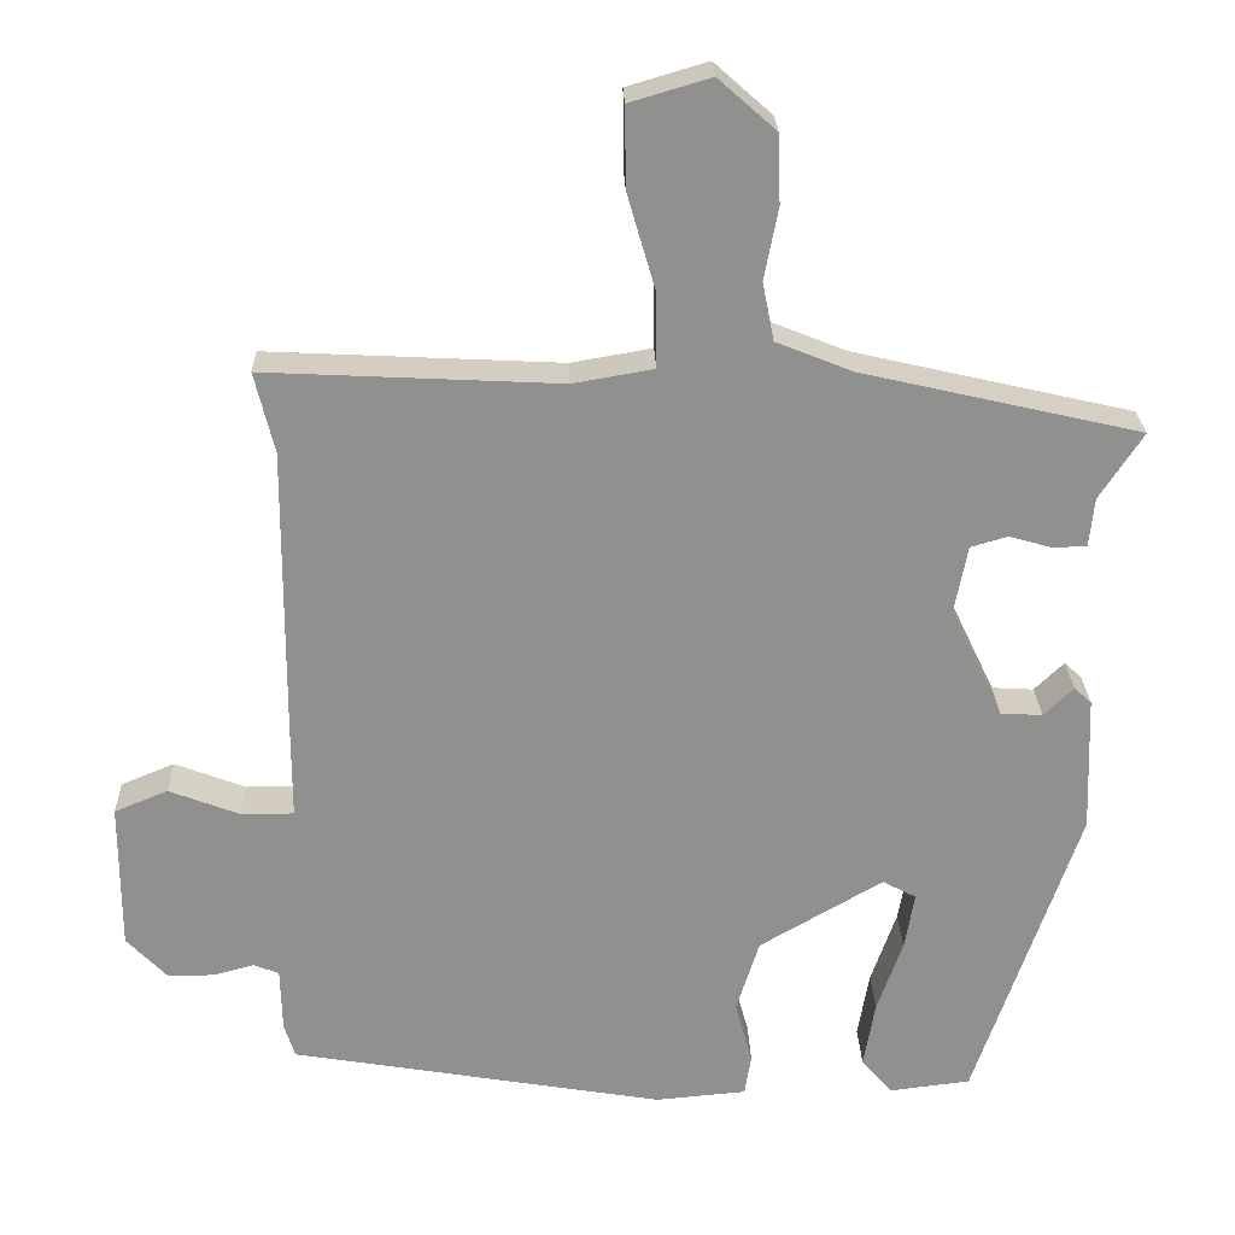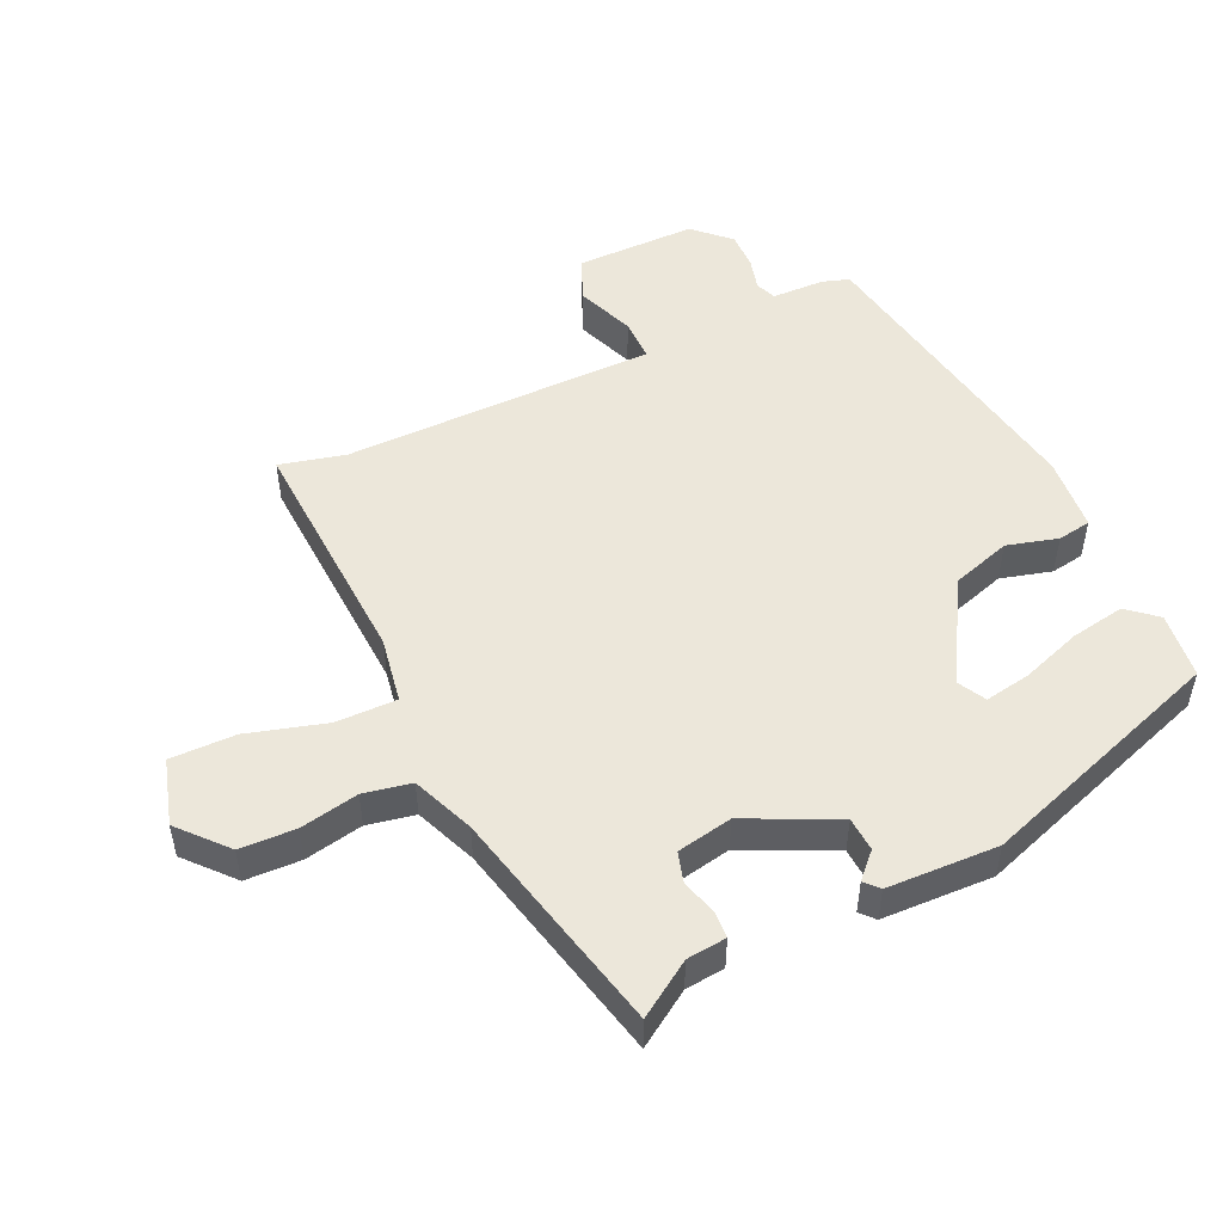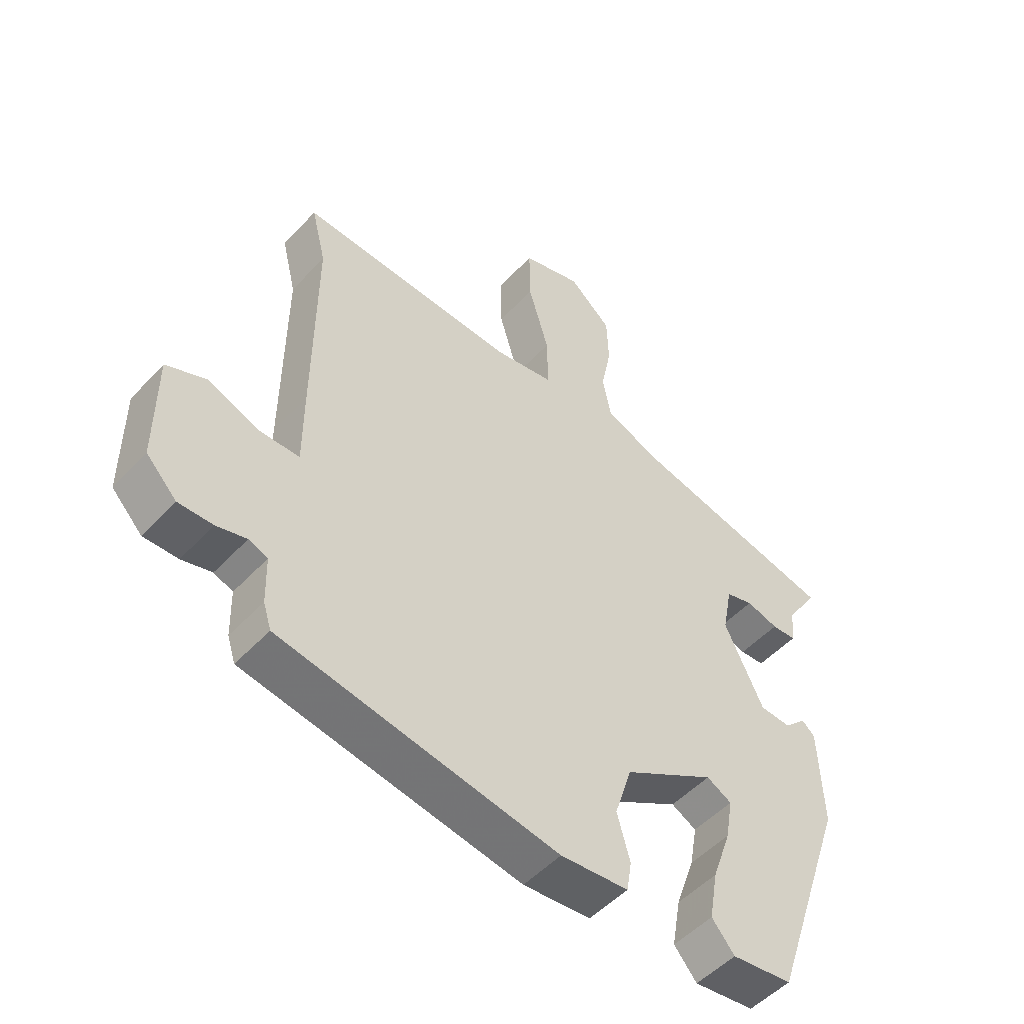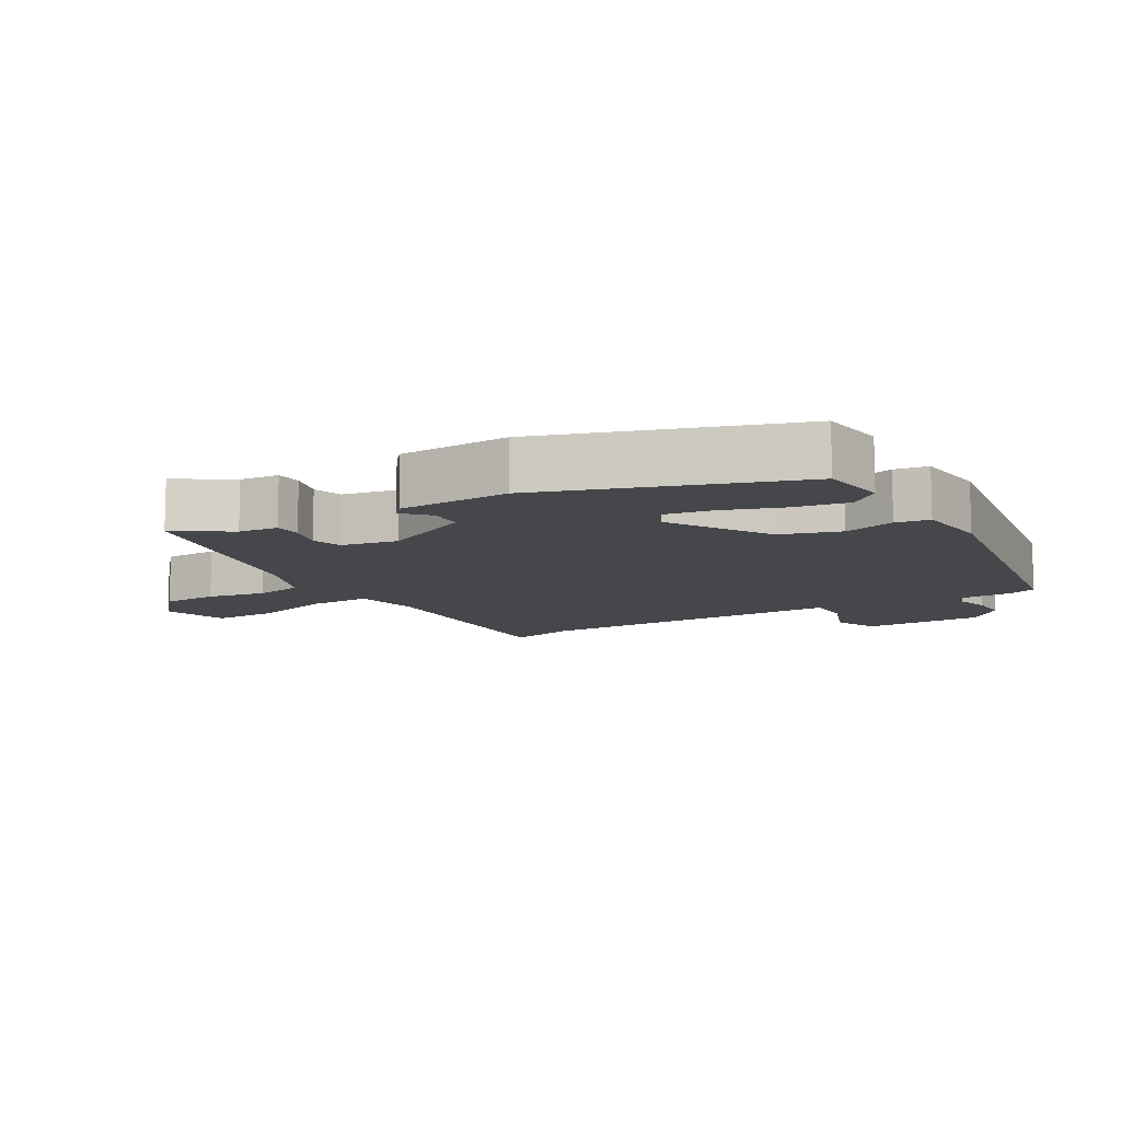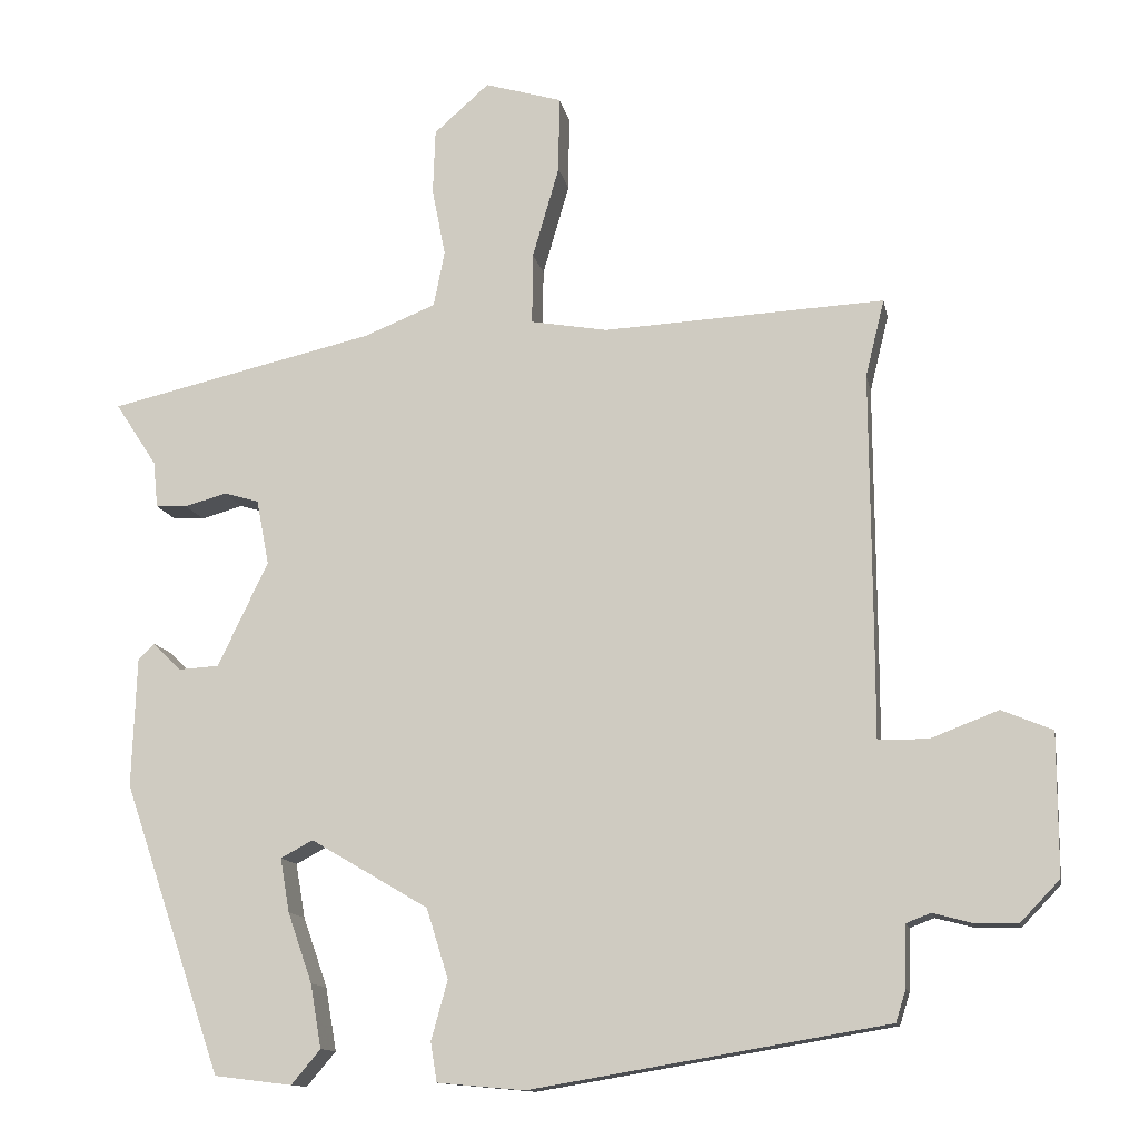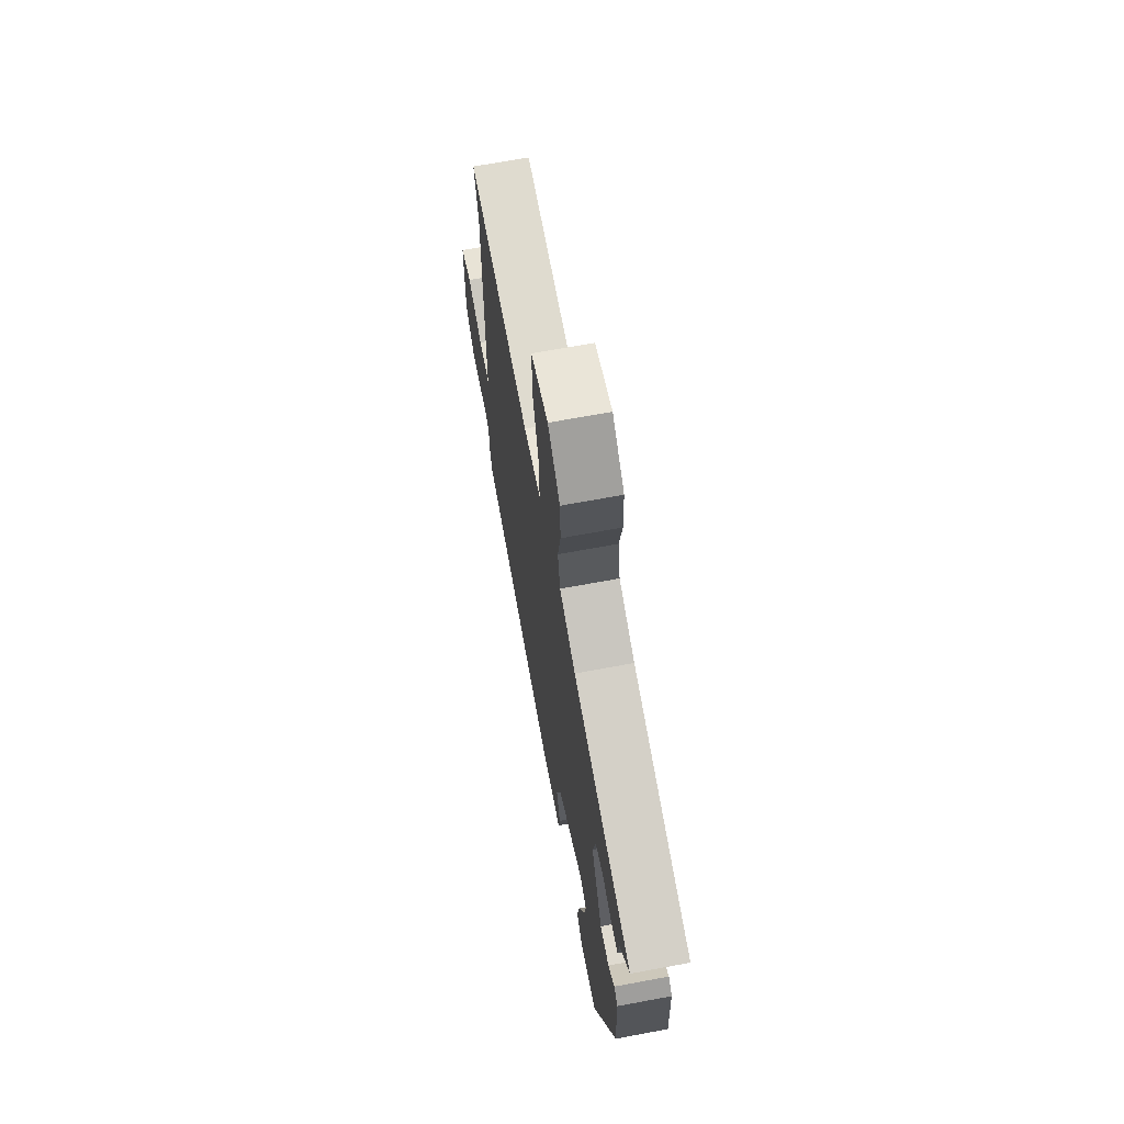
<metadata>
{"format":"obj","ext":"obj","renderer":"f3d","projection":"perspective","resolution":1024,"background":"white","views":[{"elev":24.7,"azim":-1.7,"up":"+Z"},{"elev":50.7,"azim":65.0,"up":"+Y"},{"elev":-51.0,"azim":-41.1,"up":"+Z"},{"elev":-10.6,"azim":120.9,"up":"+Y"},{"elev":-12.5,"azim":-169.2,"up":"+Z"},{"elev":67.8,"azim":79.4,"up":"+Z"}]}
</metadata>
<code>
v 0.355 0.07 -0.453
v 0.256 0.07 -0.465
v 0.219 0.07 -0.421
v 0.233 0.07 -0.34
v 0.264 0.07 -0.251
v 0.276 0.07 -0.182
v 0.235 0.07 -0.16
v 0.085 0.07 -0.248
v 0.057 0.07 -0.337
v 0.078 0.07 -0.413
v 0.07 0.07 -0.463
v -0.041 0.07 -0.473
v -0.495 0.07 -0.396
v -0.508 0.07 -0.355
v -0.51 0.07 -0.277
v -0.541 0.07 -0.265
v -0.59 0.07 -0.278
v -0.646 0.07 -0.279
v -0.696 0.07 -0.227
v -0.696 0.07 -0.047
v -0.631 0.07 -0.02
v -0.545 0.07 -0.053
v -0.481 0.07 -0.053
v -0.481 0.07 0.075
v -0.479 0.07 0.413
v -0.503 0.07 0.511
v -0.145 0.07 0.493
v -0.047 0.07 0.51
v -0.048 0.07 0.601
v -0.082 0.07 0.718
v -0.083 0.07 0.815
v 0.015 0.07 0.844
v 0.085 0.07 0.782
v 0.088 0.07 0.699
v 0.071 0.07 0.612
v 0.085 0.07 0.541
v 0.177 0.07 0.504
v 0.516 0.07 0.426
v 0.463 0.07 0.345
v 0.457 0.07 0.286
v 0.417 0.07 0.284
v 0.364 0.07 0.299
v 0.319 0.07 0.286
v 0.303 0.07 0.203
v 0.367 0.07 0.069
v 0.418 0.07 0.066
v 0.454 0.07 0.101
v 0.475 0.07 0.082
v 0.481 0.07 -0.084
v 0.355 0 -0.453
v 0.256 0 -0.465
v 0.219 0 -0.421
v 0.233 0 -0.34
v 0.264 0 -0.251
v 0.276 0 -0.182
v 0.235 0 -0.16
v 0.085 0 -0.248
v 0.057 0 -0.337
v 0.078 0 -0.413
v 0.07 0 -0.463
v -0.041 0 -0.473
v -0.495 0 -0.396
v -0.508 0 -0.355
v -0.51 0 -0.277
v -0.541 0 -0.265
v -0.59 0 -0.278
v -0.646 0 -0.279
v -0.696 0 -0.227
v -0.696 0 -0.047
v -0.631 0 -0.02
v -0.545 0 -0.053
v -0.481 0 -0.053
v -0.481 0 0.075
v -0.479 0 0.413
v -0.503 0 0.511
v -0.145 0 0.493
v -0.047 0 0.51
v -0.048 0 0.601
v -0.082 0 0.718
v -0.083 0 0.815
v 0.015 0 0.844
v 0.085 0 0.782
v 0.088 0 0.699
v 0.071 0 0.612
v 0.085 0 0.541
v 0.177 0 0.504
v 0.516 0 0.426
v 0.463 0 0.345
v 0.457 0 0.286
v 0.417 0 0.284
v 0.364 0 0.299
v 0.319 0 0.286
v 0.303 0 0.203
v 0.367 0 0.069
v 0.418 0 0.066
v 0.454 0 0.101
v 0.475 0 0.082
v 0.481 0 -0.084
f 3 4 5
f 2 3 5
f 1 2 5
f 49 1 5
f 48 49 5
f 47 48 5
f 46 47 5
f 45 46 5 6
f 44 45 6 7
f 39 40 41 42
f 39 42 43
f 38 39 43
f 37 38 43
f 36 37 43 44
f 33 34 35
f 32 33 35
f 31 32 35
f 30 31 35
f 29 30 35
f 28 29 35 36
f 25 26 27
f 25 27 28
f 24 25 28
f 23 24 28
f 20 21 22
f 19 20 22
f 18 19 22
f 17 18 22
f 16 17 22
f 15 16 22 23
f 14 15 23
f 13 14 23
f 12 13 23
f 11 12 23
f 10 11 23
f 9 10 23
f 23 28 36
f 9 23 36
f 8 9 36
f 7 8 36 44
f 54 53 52
f 54 52 51
f 54 51 50
f 54 50 98
f 54 98 97
f 54 97 96
f 54 96 95
f 55 54 95 94
f 56 55 94 93
f 91 90 89 88
f 92 91 88
f 92 88 87
f 92 87 86
f 93 92 86 85
f 84 83 82
f 84 82 81
f 84 81 80
f 84 80 79
f 84 79 78
f 85 84 78 77
f 76 75 74
f 77 76 74
f 77 74 73
f 77 73 72
f 71 70 69
f 71 69 68
f 71 68 67
f 71 67 66
f 71 66 65
f 72 71 65 64
f 72 64 63
f 72 63 62
f 72 62 61
f 72 61 60
f 72 60 59
f 72 59 58
f 85 77 72
f 85 72 58
f 85 58 57
f 93 85 57 56
f 1 50 51 2
f 2 51 52 3
f 3 52 53 4
f 4 53 54 5
f 5 54 55 6
f 6 55 56 7
f 7 56 57 8
f 8 57 58 9
f 9 58 59 10
f 10 59 60 11
f 11 60 61 12
f 12 61 62 13
f 13 62 63 14
f 14 63 64 15
f 15 64 65 16
f 16 65 66 17
f 17 66 67 18
f 18 67 68 19
f 19 68 69 20
f 20 69 70 21
f 21 70 71 22
f 22 71 72 23
f 23 72 73 24
f 24 73 74 25
f 25 74 75 26
f 26 75 76 27
f 27 76 77 28
f 28 77 78 29
f 29 78 79 30
f 30 79 80 31
f 31 80 81 32
f 32 81 82 33
f 33 82 83 34
f 34 83 84 35
f 35 84 85 36
f 36 85 86 37
f 37 86 87 38
f 38 87 88 39
f 39 88 89 40
f 40 89 90 41
f 41 90 91 42
f 42 91 92 43
f 43 92 93 44
f 44 93 94 45
f 45 94 95 46
f 46 95 96 47
f 47 96 97 48
f 48 97 98 49
f 49 98 50 1

</code>
